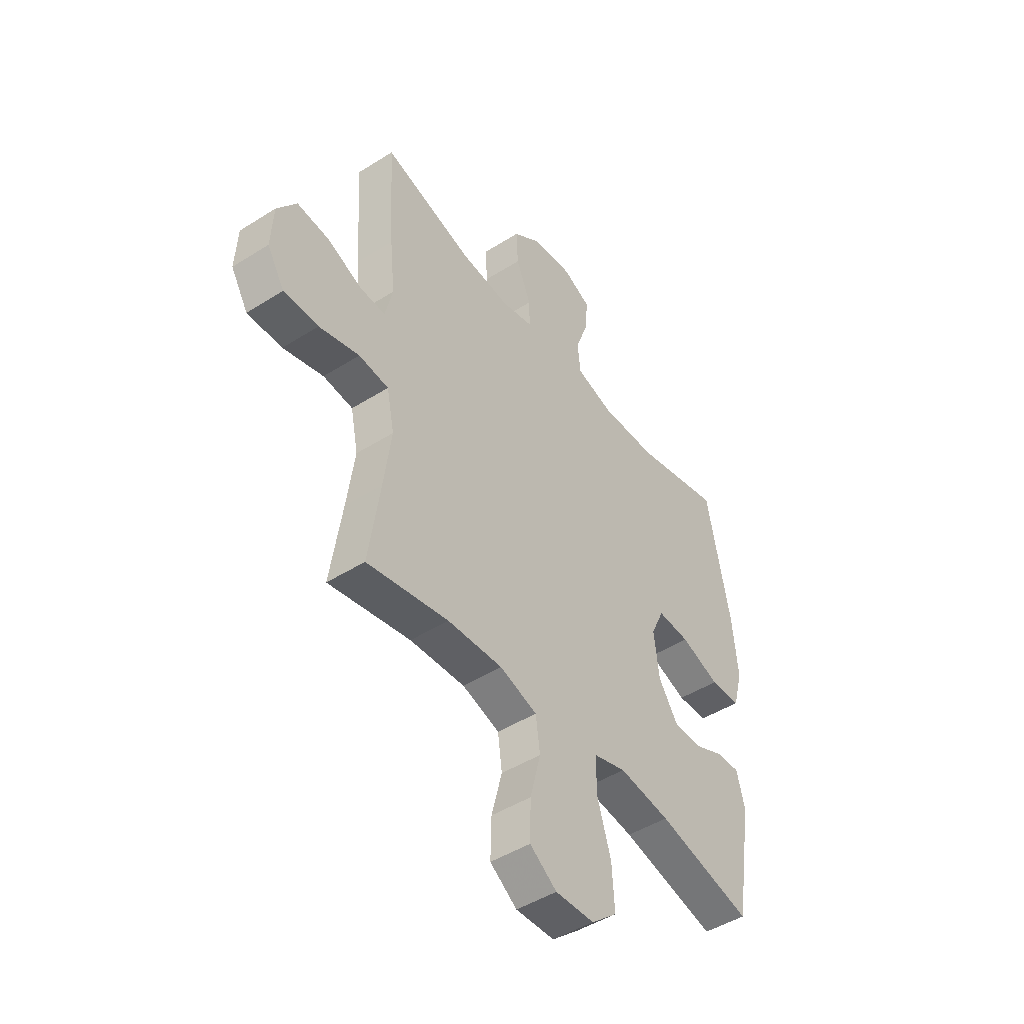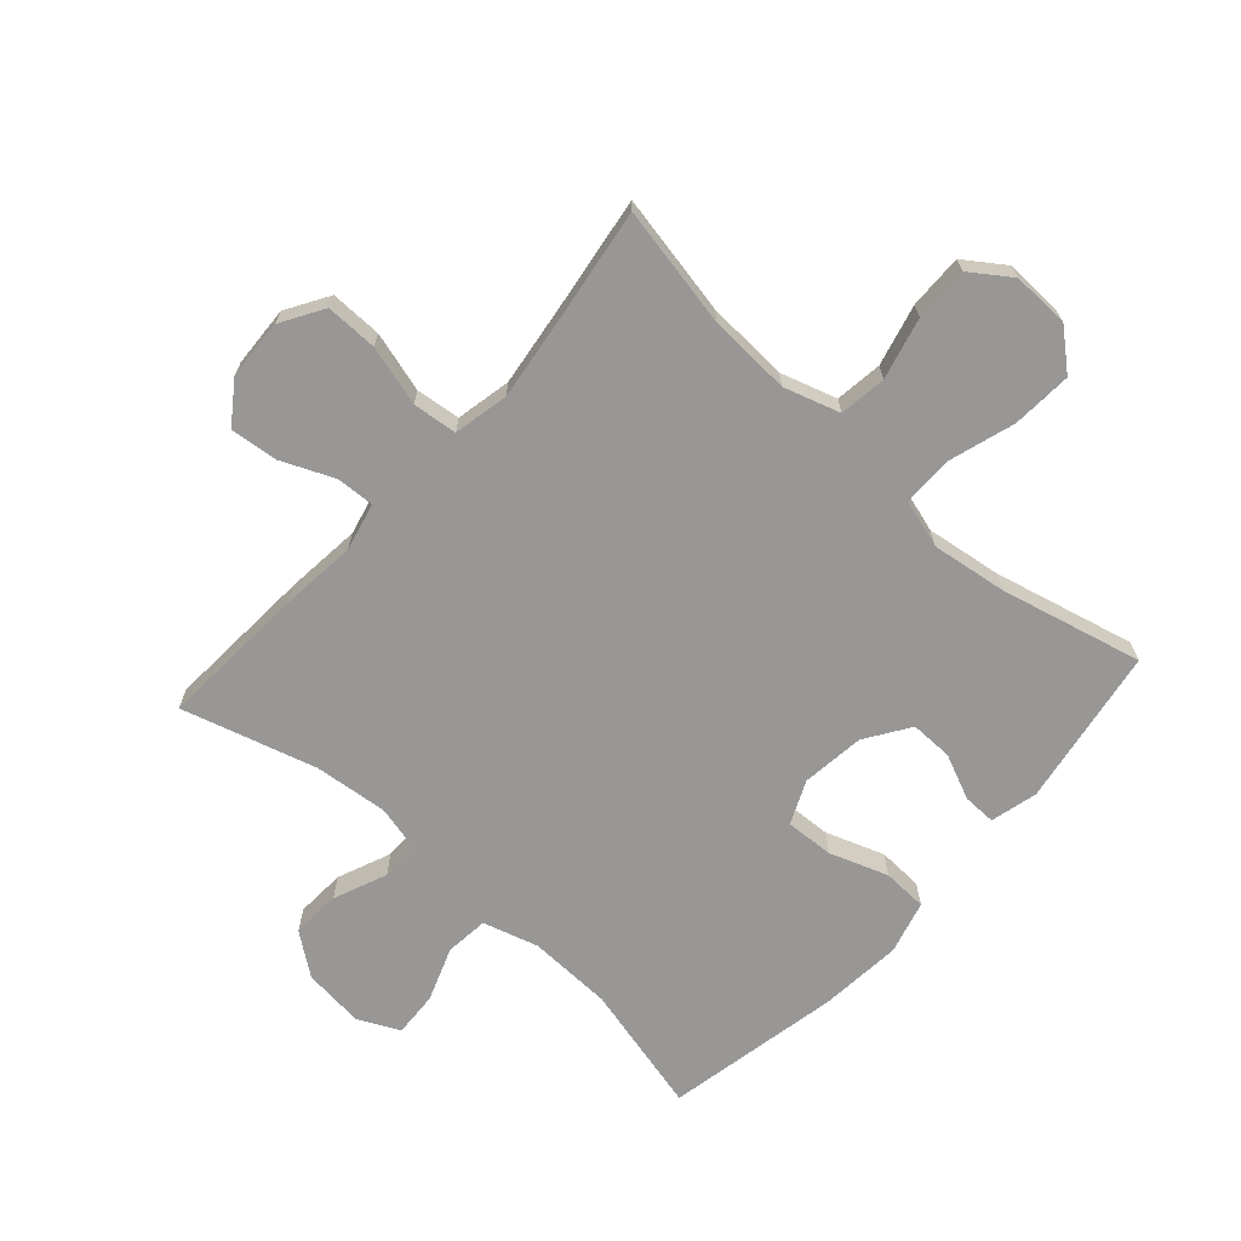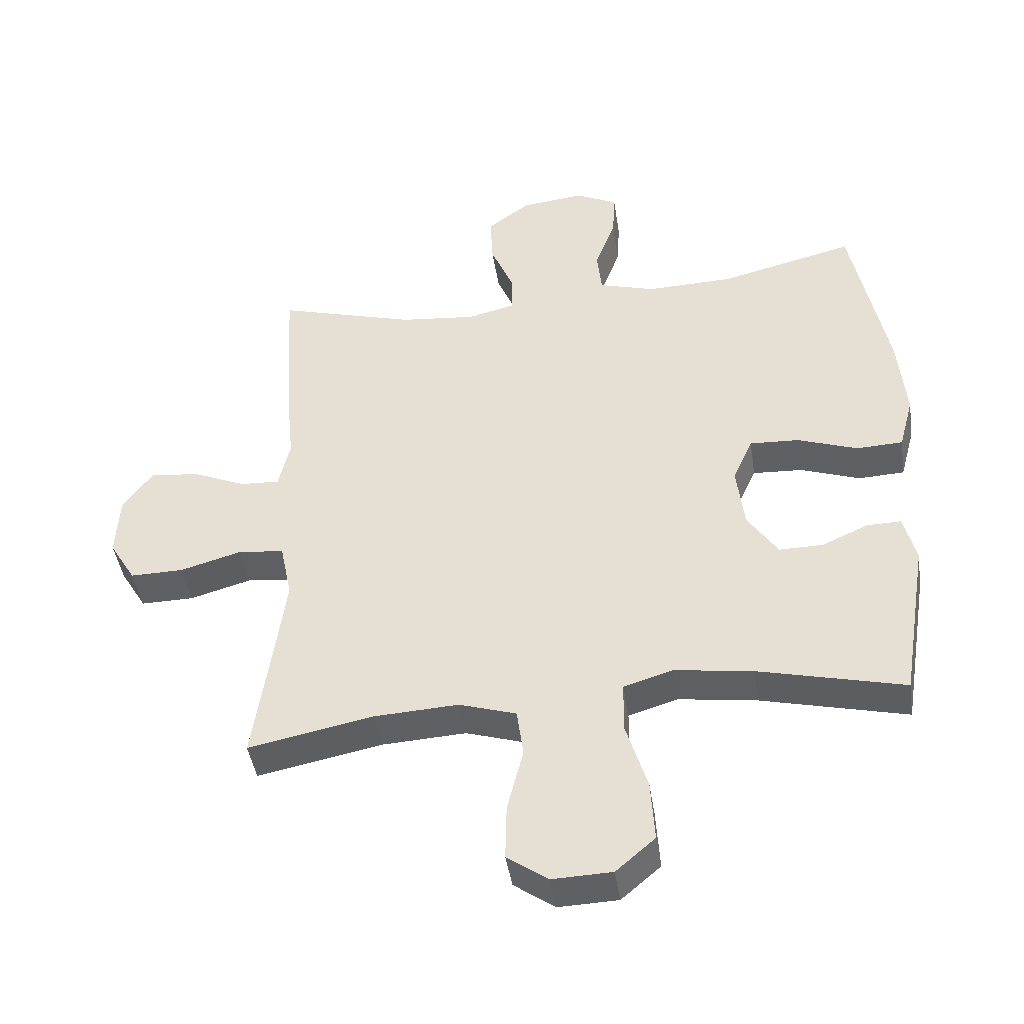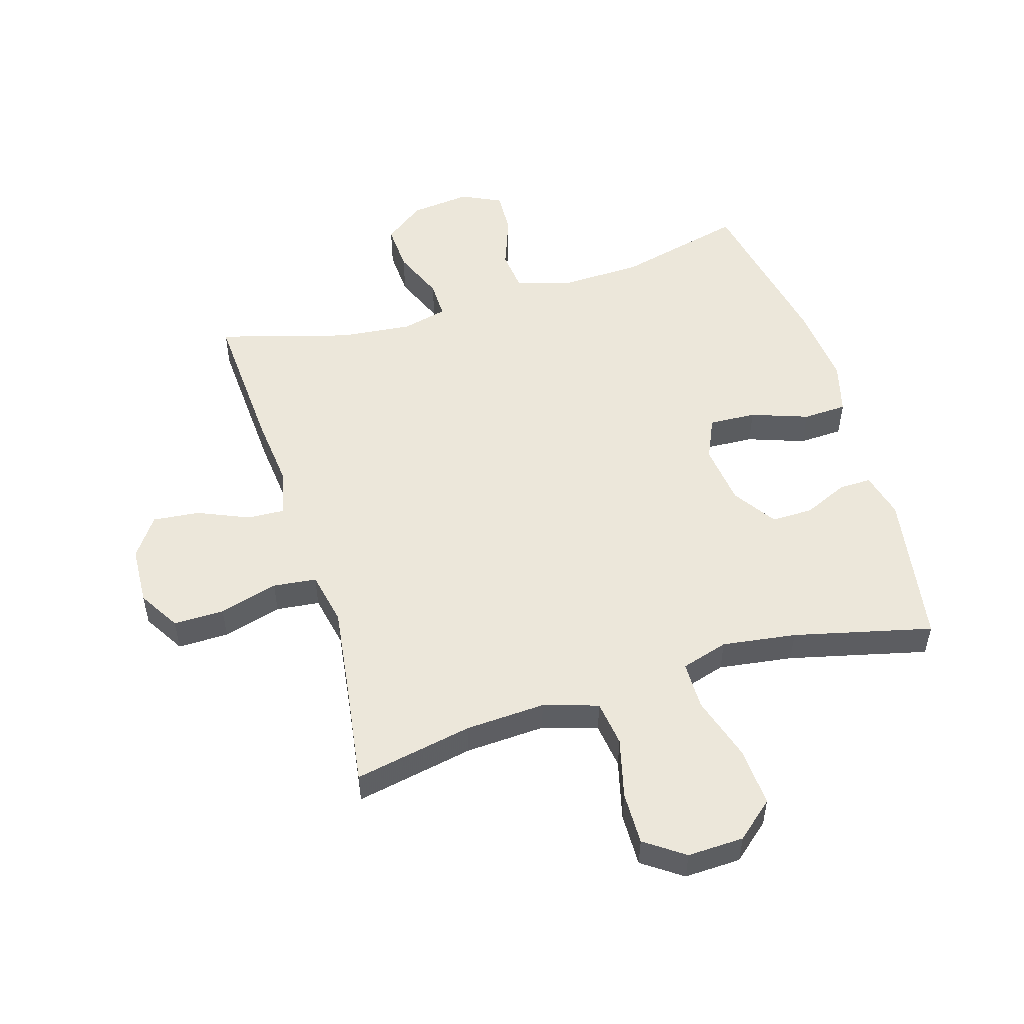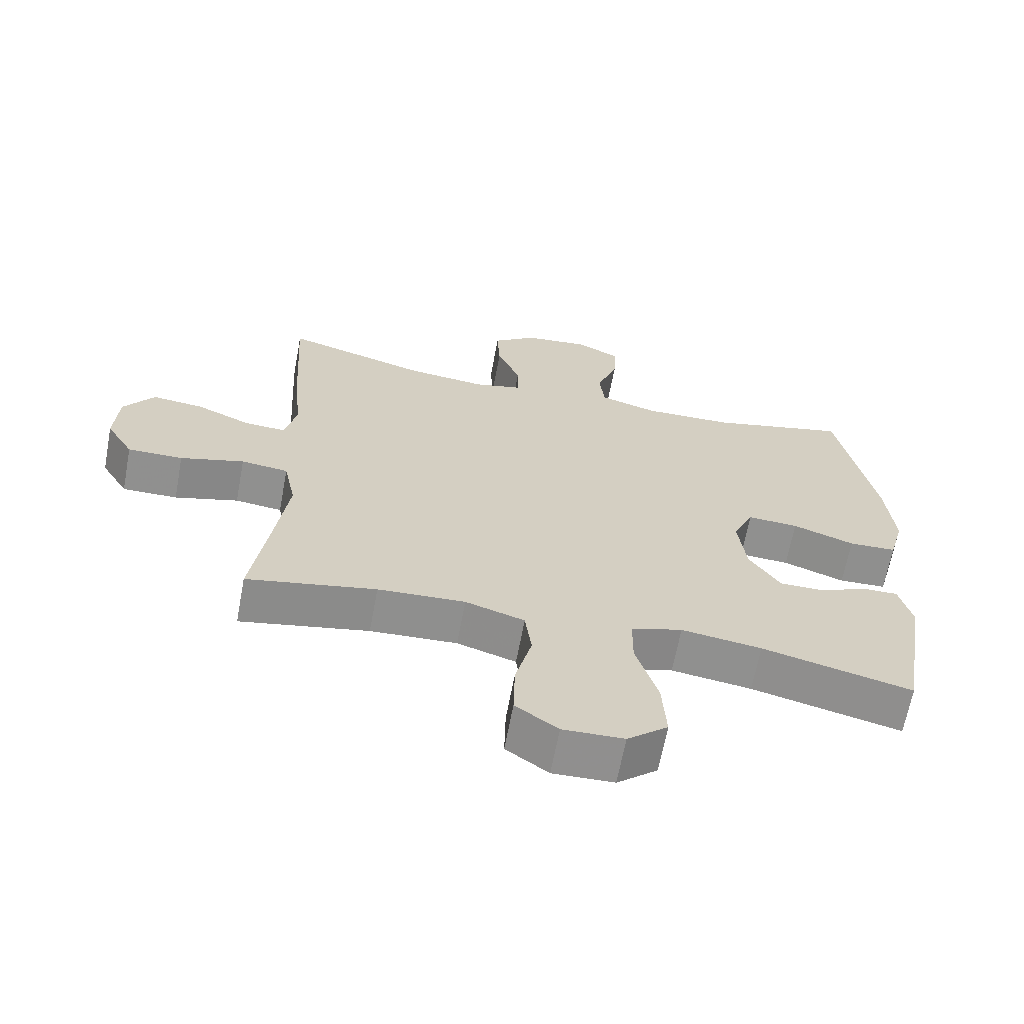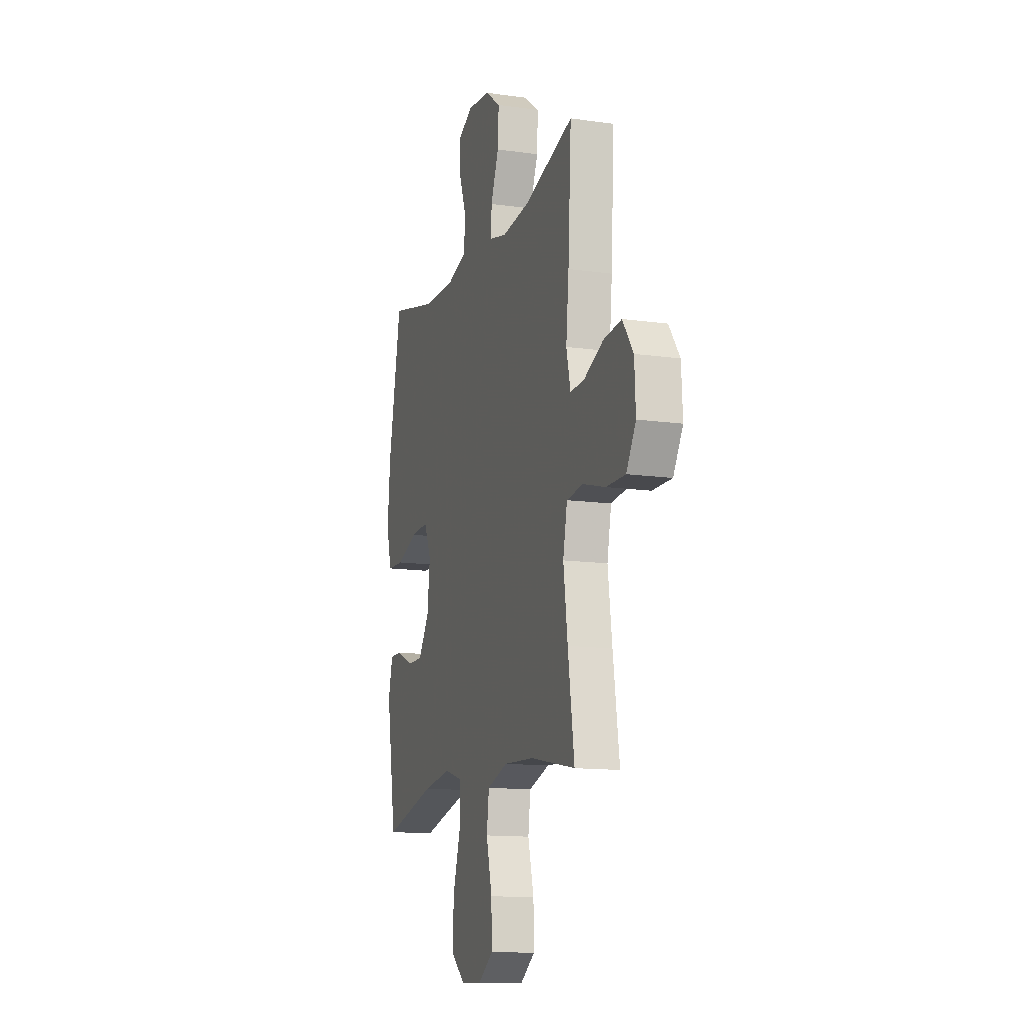
<metadata>
{"format":"obj","ext":"obj","renderer":"f3d","projection":"perspective","resolution":1024,"background":"white","views":[{"elev":-46.8,"azim":125.7,"up":"+Z"},{"elev":-68.2,"azim":138.1,"up":"+Y"},{"elev":-43.7,"azim":-171.4,"up":"+Z"},{"elev":52.3,"azim":163.1,"up":"+Y"},{"elev":-65.5,"azim":169.4,"up":"+Z"},{"elev":-13.2,"azim":72.1,"up":"+Z"}]}
</metadata>
<code>
v -0.5 0.07 0.5
v -0.291 0.07 0.449
v -0.156 0.07 0.445
v -0.068 0.07 0.471
v -0.061 0.07 0.54
v -0.093 0.07 0.626
v -0.097 0.07 0.698
v -0.031 0.07 0.73
v 0.067 0.07 0.719
v 0.133 0.07 0.67
v 0.129 0.07 0.591
v 0.094 0.07 0.506
v 0.093 0.07 0.444
v 0.167 0.07 0.426
v 0.285 0.07 0.438
v 0.5 0.07 0.5
v 0.486 0.07 0.261
v 0.474 0.07 0.141
v 0.492 0.07 0.065
v 0.553 0.07 0.068
v 0.636 0.07 0.104
v 0.713 0.07 0.112
v 0.759 0.07 0.047
v 0.764 0.07 -0.049
v 0.723 0.07 -0.117
v 0.64 0.07 -0.116
v 0.544 0.07 -0.089
v 0.473 0.07 -0.097
v 0.455 0.07 -0.185
v 0.473 0.07 -0.317
v 0.5 0.07 -0.5
v 0.306 0.07 -0.462
v 0.175 0.07 -0.455
v 0.086 0.07 -0.483
v 0.076 0.07 -0.558
v 0.101 0.07 -0.656
v 0.103 0.07 -0.743
v 0.039 0.07 -0.788
v -0.053 0.07 -0.785
v -0.114 0.07 -0.733
v -0.108 0.07 -0.637
v -0.075 0.07 -0.53
v -0.076 0.07 -0.451
v -0.153 0.07 -0.428
v -0.274 0.07 -0.445
v -0.5 0.07 -0.5
v -0.542 0.07 -0.246
v -0.523 0.07 -0.171
v -0.47 0.07 -0.172
v -0.398 0.07 -0.204
v -0.33 0.07 -0.205
v -0.283 0.07 -0.134
v -0.271 0.07 -0.033
v -0.302 0.07 0.036
v -0.379 0.07 0.032
v -0.472 0.07 -0.001
v -0.544 0.07 0.002
v -0.567 0.07 0.087
v -0.555 0.07 0.219
v -0.5 0 0.5
v -0.291 0 0.449
v -0.156 0 0.445
v -0.068 0 0.471
v -0.061 0 0.54
v -0.093 0 0.626
v -0.097 0 0.698
v -0.031 0 0.73
v 0.067 0 0.719
v 0.133 0 0.67
v 0.129 0 0.591
v 0.094 0 0.506
v 0.093 0 0.444
v 0.167 0 0.426
v 0.285 0 0.438
v 0.5 0 0.5
v 0.486 0 0.261
v 0.474 0 0.141
v 0.492 0 0.065
v 0.553 0 0.068
v 0.636 0 0.104
v 0.713 0 0.112
v 0.759 0 0.047
v 0.764 0 -0.049
v 0.723 0 -0.117
v 0.64 0 -0.116
v 0.544 0 -0.089
v 0.473 0 -0.097
v 0.455 0 -0.185
v 0.473 0 -0.317
v 0.5 0 -0.5
v 0.306 0 -0.462
v 0.175 0 -0.455
v 0.086 0 -0.483
v 0.076 0 -0.558
v 0.101 0 -0.656
v 0.103 0 -0.743
v 0.039 0 -0.788
v -0.053 0 -0.785
v -0.114 0 -0.733
v -0.108 0 -0.637
v -0.075 0 -0.53
v -0.076 0 -0.451
v -0.153 0 -0.428
v -0.274 0 -0.445
v -0.5 0 -0.5
v -0.542 0 -0.246
v -0.523 0 -0.171
v -0.47 0 -0.172
v -0.398 0 -0.204
v -0.33 0 -0.205
v -0.283 0 -0.134
v -0.271 0 -0.033
v -0.302 0 0.036
v -0.379 0 0.032
v -0.472 0 -0.001
v -0.544 0 0.002
v -0.567 0 0.087
v -0.555 0 0.219
f 59 1 2
f 58 59 2
f 57 58 2
f 56 57 2
f 55 56 2
f 54 55 2 3
f 53 54 3 4
f 52 53 4
f 48 49 50
f 47 48 50
f 46 47 50
f 45 46 50
f 44 45 50 51
f 43 44 51 52
f 40 41 42
f 39 40 42
f 38 39 42
f 37 38 42
f 36 37 42
f 35 36 42
f 34 35 42 43
f 43 52 4
f 34 43 4
f 33 34 4
f 30 31 32
f 33 4 5
f 32 33 5
f 30 32 5
f 29 30 5
f 25 26 27
f 24 25 27
f 23 24 27
f 22 23 27
f 21 22 27
f 20 21 27
f 19 20 27 28
f 28 29 5
f 19 28 5
f 18 19 5
f 15 16 17 18
f 10 11 12
f 9 10 12
f 8 9 12
f 7 8 12
f 6 7 12
f 5 6 12
f 5 12 13
f 18 5 13
f 14 15 18
f 13 14 18
f 61 60 118
f 61 118 117
f 61 117 116
f 61 116 115
f 61 115 114
f 62 61 114 113
f 63 62 113 112
f 63 112 111
f 109 108 107
f 109 107 106
f 109 106 105
f 109 105 104
f 110 109 104 103
f 111 110 103 102
f 101 100 99
f 101 99 98
f 101 98 97
f 101 97 96
f 101 96 95
f 101 95 94
f 102 101 94 93
f 63 111 102
f 63 102 93
f 63 93 92
f 91 90 89
f 64 63 92
f 64 92 91
f 64 91 89
f 64 89 88
f 86 85 84
f 86 84 83
f 86 83 82
f 86 82 81
f 86 81 80
f 86 80 79
f 87 86 79 78
f 64 88 87
f 64 87 78
f 64 78 77
f 77 76 75 74
f 71 70 69
f 71 69 68
f 71 68 67
f 71 67 66
f 71 66 65
f 71 65 64
f 72 71 64
f 72 64 77
f 77 74 73
f 77 73 72
f 1 60 61 2
f 2 61 62 3
f 3 62 63 4
f 4 63 64 5
f 5 64 65 6
f 6 65 66 7
f 7 66 67 8
f 8 67 68 9
f 9 68 69 10
f 10 69 70 11
f 11 70 71 12
f 12 71 72 13
f 13 72 73 14
f 14 73 74 15
f 15 74 75 16
f 16 75 76 17
f 17 76 77 18
f 18 77 78 19
f 19 78 79 20
f 20 79 80 21
f 21 80 81 22
f 22 81 82 23
f 23 82 83 24
f 24 83 84 25
f 25 84 85 26
f 26 85 86 27
f 27 86 87 28
f 28 87 88 29
f 29 88 89 30
f 30 89 90 31
f 31 90 91 32
f 32 91 92 33
f 33 92 93 34
f 34 93 94 35
f 35 94 95 36
f 36 95 96 37
f 37 96 97 38
f 38 97 98 39
f 39 98 99 40
f 40 99 100 41
f 41 100 101 42
f 42 101 102 43
f 43 102 103 44
f 44 103 104 45
f 45 104 105 46
f 46 105 106 47
f 47 106 107 48
f 48 107 108 49
f 49 108 109 50
f 50 109 110 51
f 51 110 111 52
f 52 111 112 53
f 53 112 113 54
f 54 113 114 55
f 55 114 115 56
f 56 115 116 57
f 57 116 117 58
f 58 117 118 59
f 59 118 60 1

</code>
